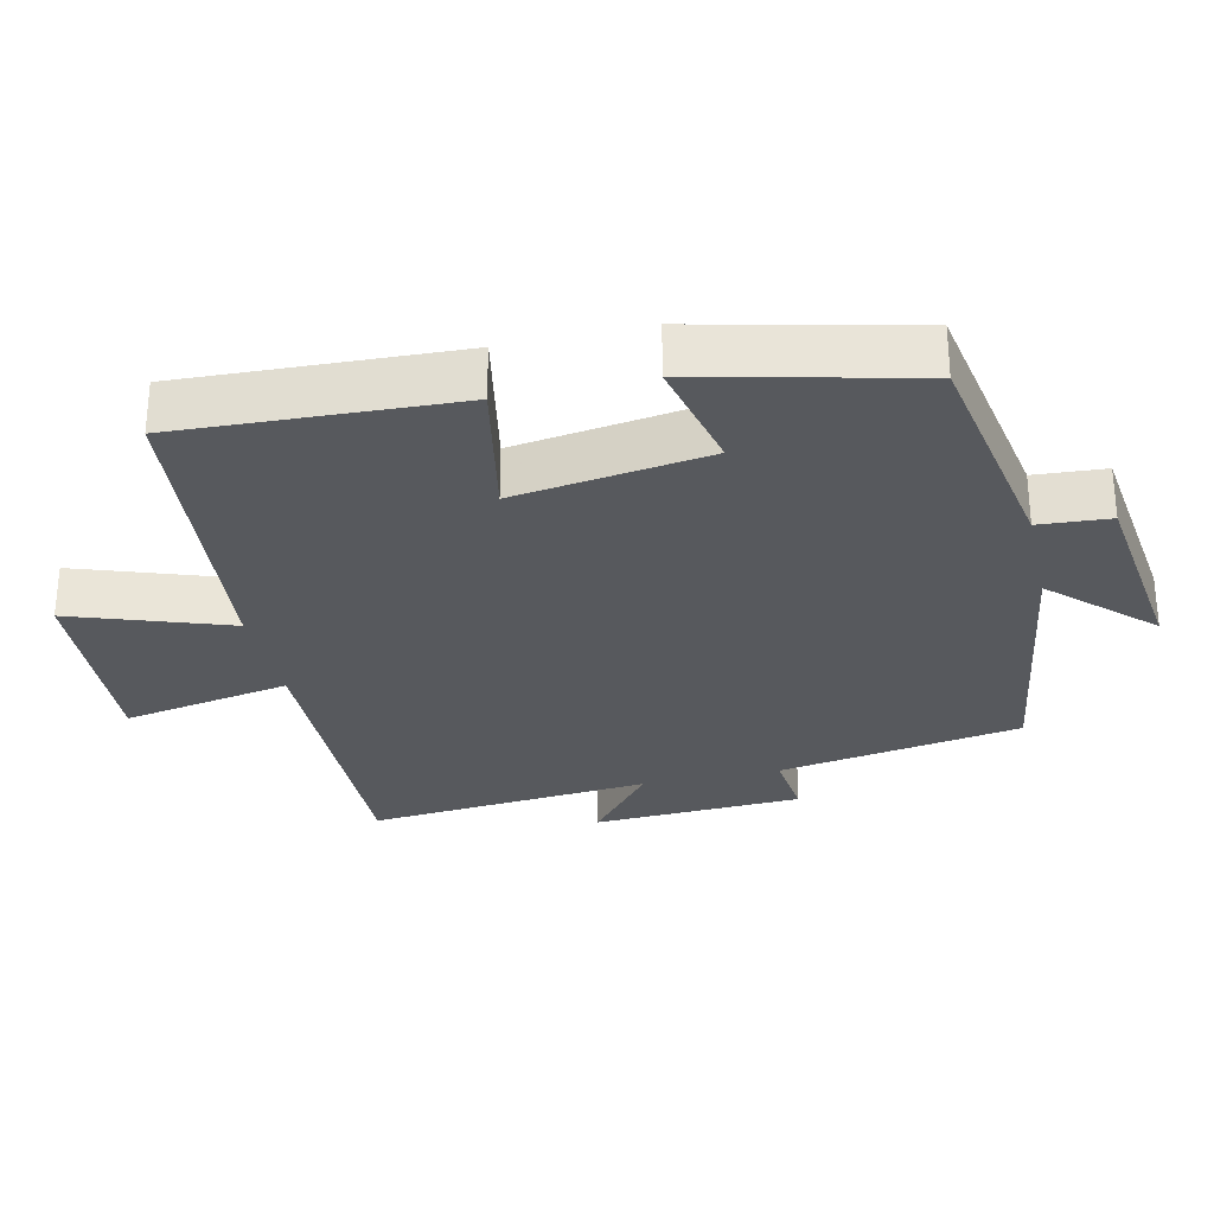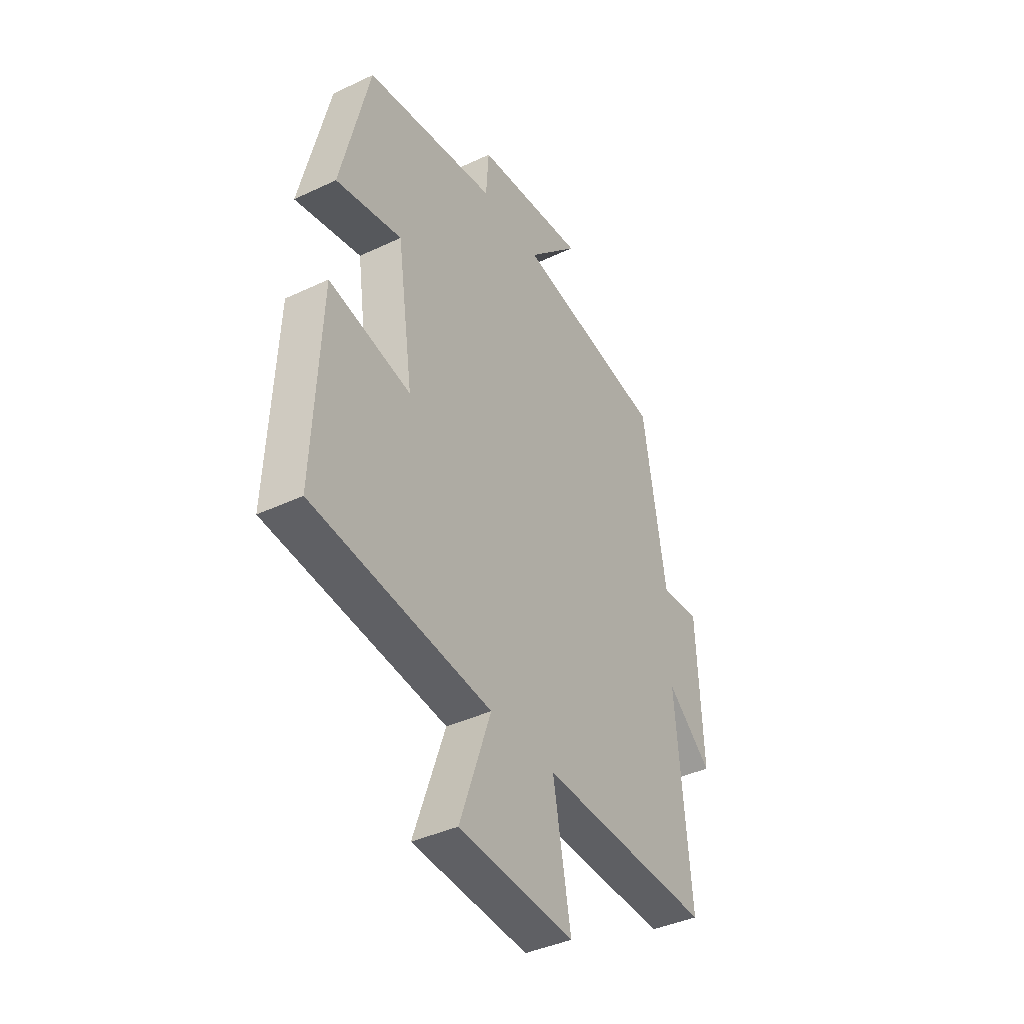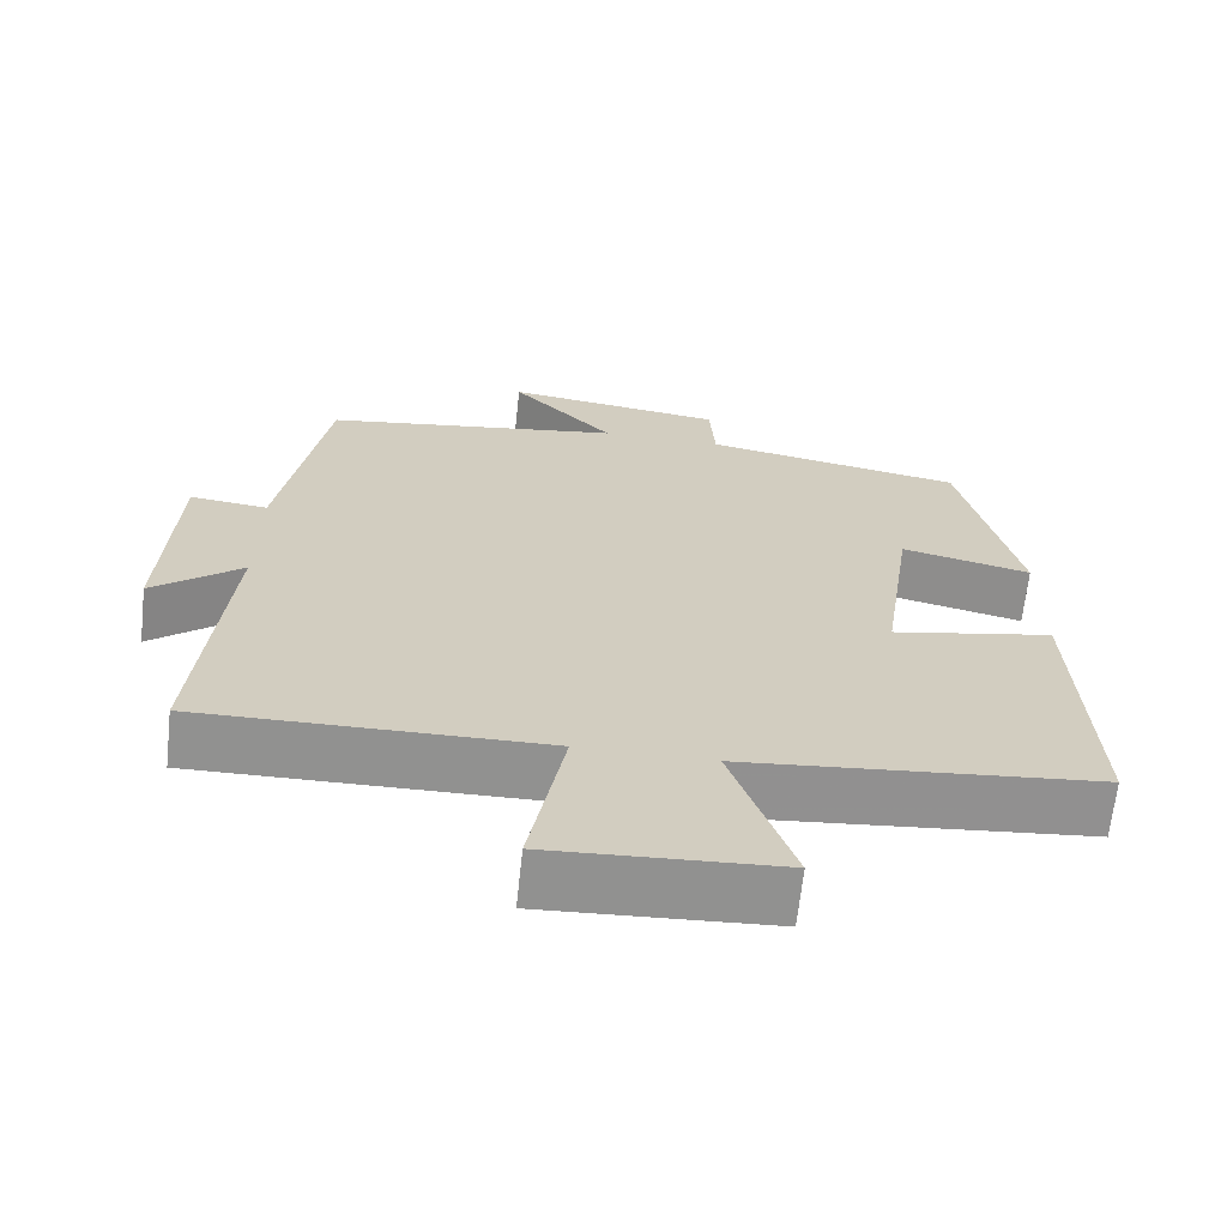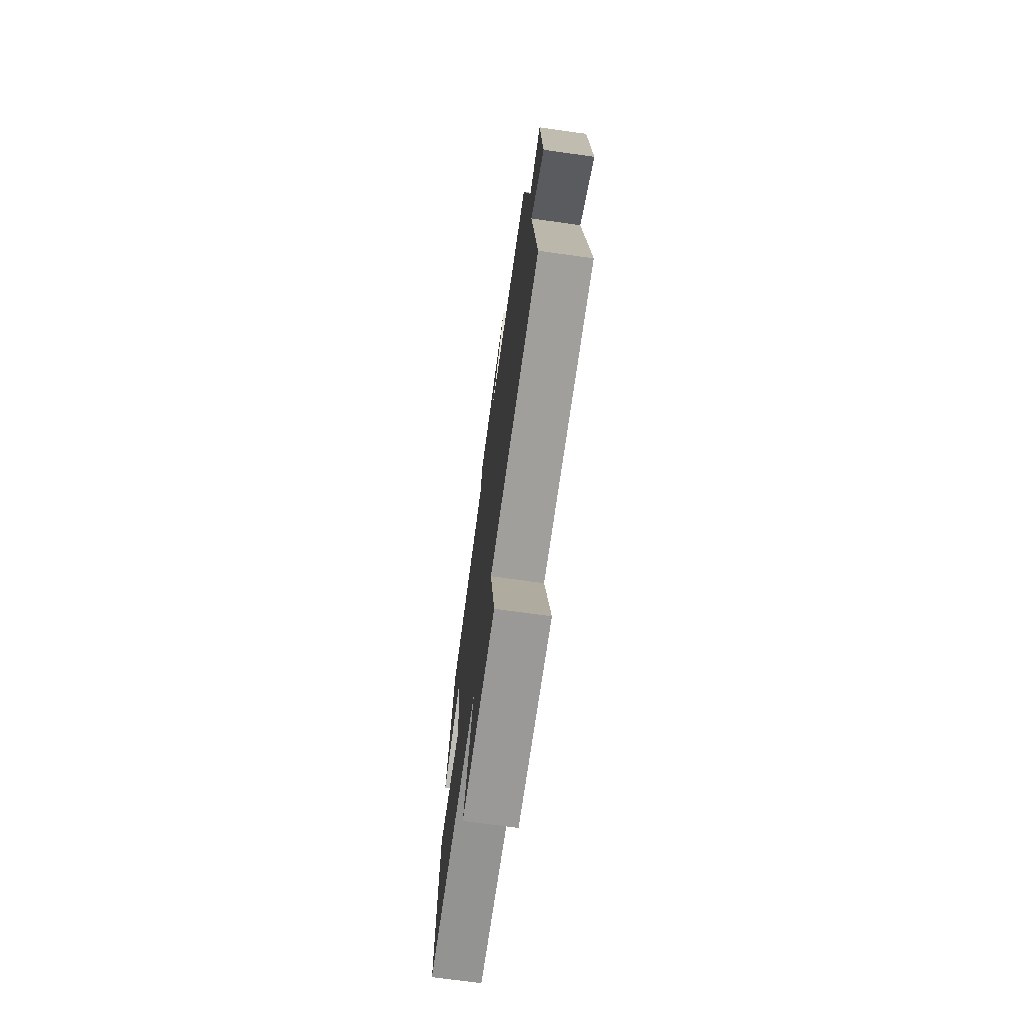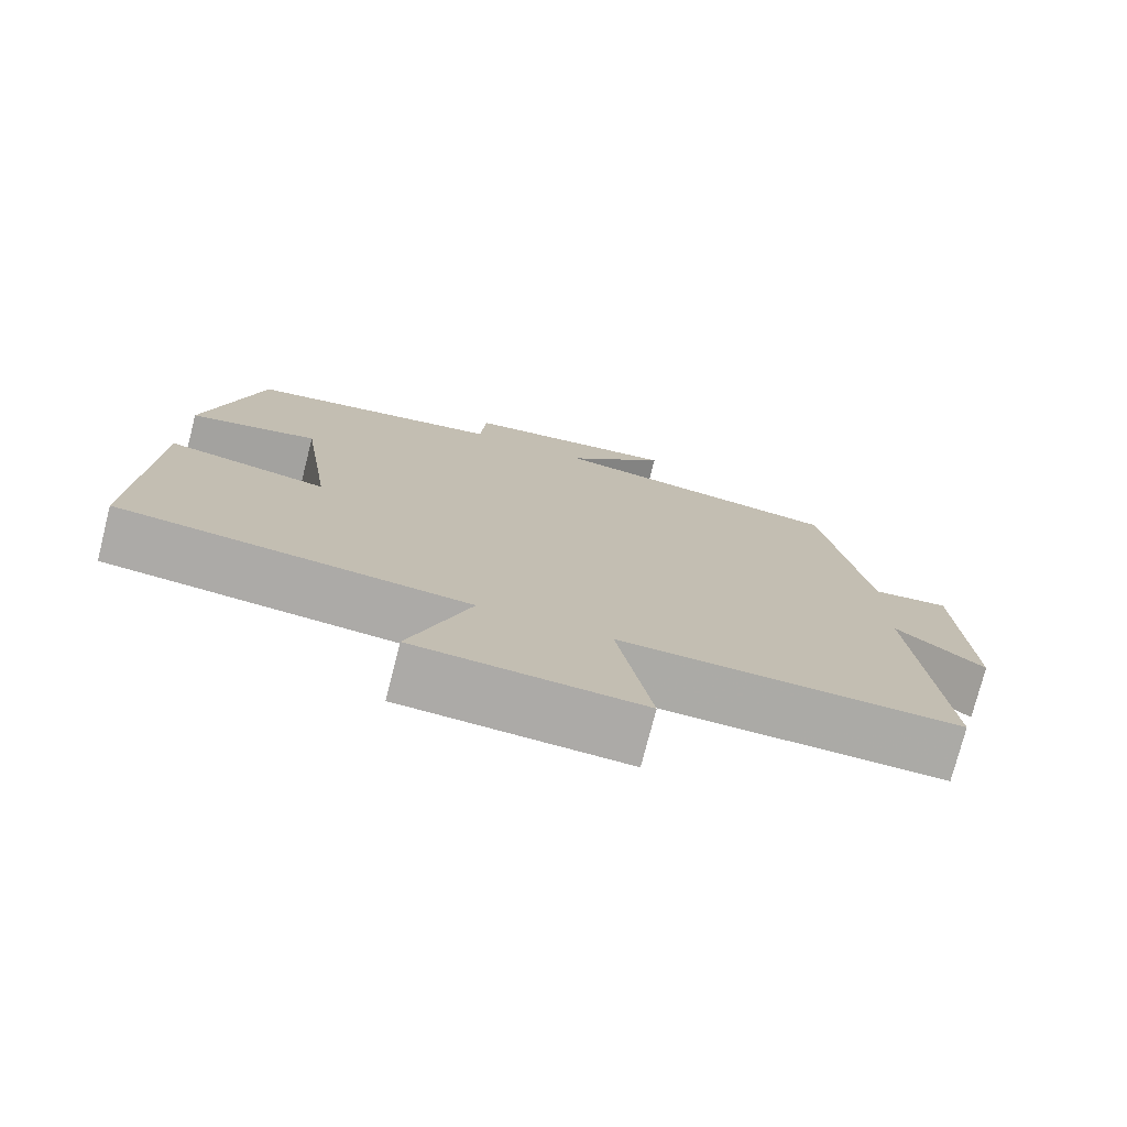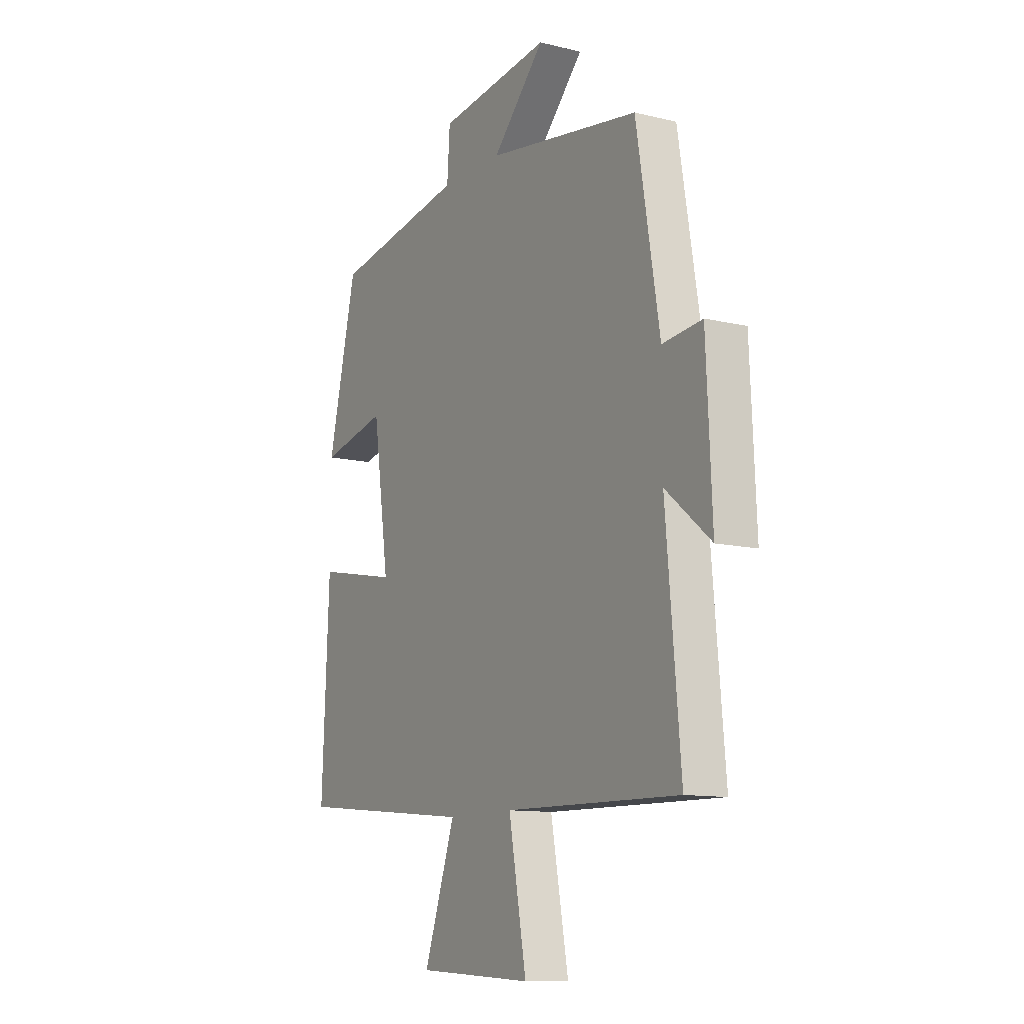
<metadata>
{"format":"obj","ext":"obj","renderer":"f3d","projection":"perspective","resolution":1024,"background":"white","views":[{"elev":-29.3,"azim":-77.2,"up":"+Y"},{"elev":-40.4,"azim":-59.9,"up":"+Z"},{"elev":-66.0,"azim":173.8,"up":"+Z"},{"elev":-72.1,"azim":82.1,"up":"+Z"},{"elev":-75.8,"azim":-14.3,"up":"+Z"},{"elev":-11.4,"azim":59.5,"up":"+Z"}]}
</metadata>
<code>
v -0.518 0.07 -0.457
v -0.5 0.07 -0.063
v -0.294 0.07 -0.103
v -0.334 0.07 0.173
v -0.5 0.07 0.135
v -0.428 0.07 0.441
v -0.096 0.07 0.5
v -0.089 0.07 0.601
v 0.191 0.07 0.637
v 0.06 0.07 0.5
v 0.442 0.07 0.442
v 0.5 0.07 0.095
v 0.599 0.07 0.106
v 0.613 0.07 -0.194
v 0.5 0.07 -0.101
v 0.536 0.07 -0.507
v 0.1 0.07 -0.5
v 0.144 0.07 -0.74
v -0.146 0.07 -0.724
v -0.068 0.07 -0.5
v -0.518 0 -0.457
v -0.5 0 -0.063
v -0.294 0 -0.103
v -0.334 0 0.173
v -0.5 0 0.135
v -0.428 0 0.441
v -0.096 0 0.5
v -0.089 0 0.601
v 0.191 0 0.637
v 0.06 0 0.5
v 0.442 0 0.442
v 0.5 0 0.095
v 0.599 0 0.106
v 0.613 0 -0.194
v 0.5 0 -0.101
v 0.536 0 -0.507
v 0.1 0 -0.5
v 0.144 0 -0.74
v -0.146 0 -0.724
v -0.068 0 -0.5
f 17 18 19 20
f 1 2 3
f 20 1 3
f 17 20 3
f 17 3 4
f 16 17 4
f 15 16 4
f 12 13 14 15
f 12 15 4
f 11 12 4
f 10 11 4
f 7 8 9 10
f 6 7 10
f 5 6 10
f 4 5 10
f 40 39 38 37
f 23 22 21
f 23 21 40
f 23 40 37
f 24 23 37
f 24 37 36
f 24 36 35
f 35 34 33 32
f 24 35 32
f 24 32 31
f 24 31 30
f 30 29 28 27
f 30 27 26
f 30 26 25
f 30 25 24
f 1 21 22 2
f 2 22 23 3
f 3 23 24 4
f 4 24 25 5
f 5 25 26 6
f 6 26 27 7
f 7 27 28 8
f 8 28 29 9
f 9 29 30 10
f 10 30 31 11
f 11 31 32 12
f 12 32 33 13
f 13 33 34 14
f 14 34 35 15
f 15 35 36 16
f 16 36 37 17
f 17 37 38 18
f 18 38 39 19
f 19 39 40 20
f 20 40 21 1

</code>
